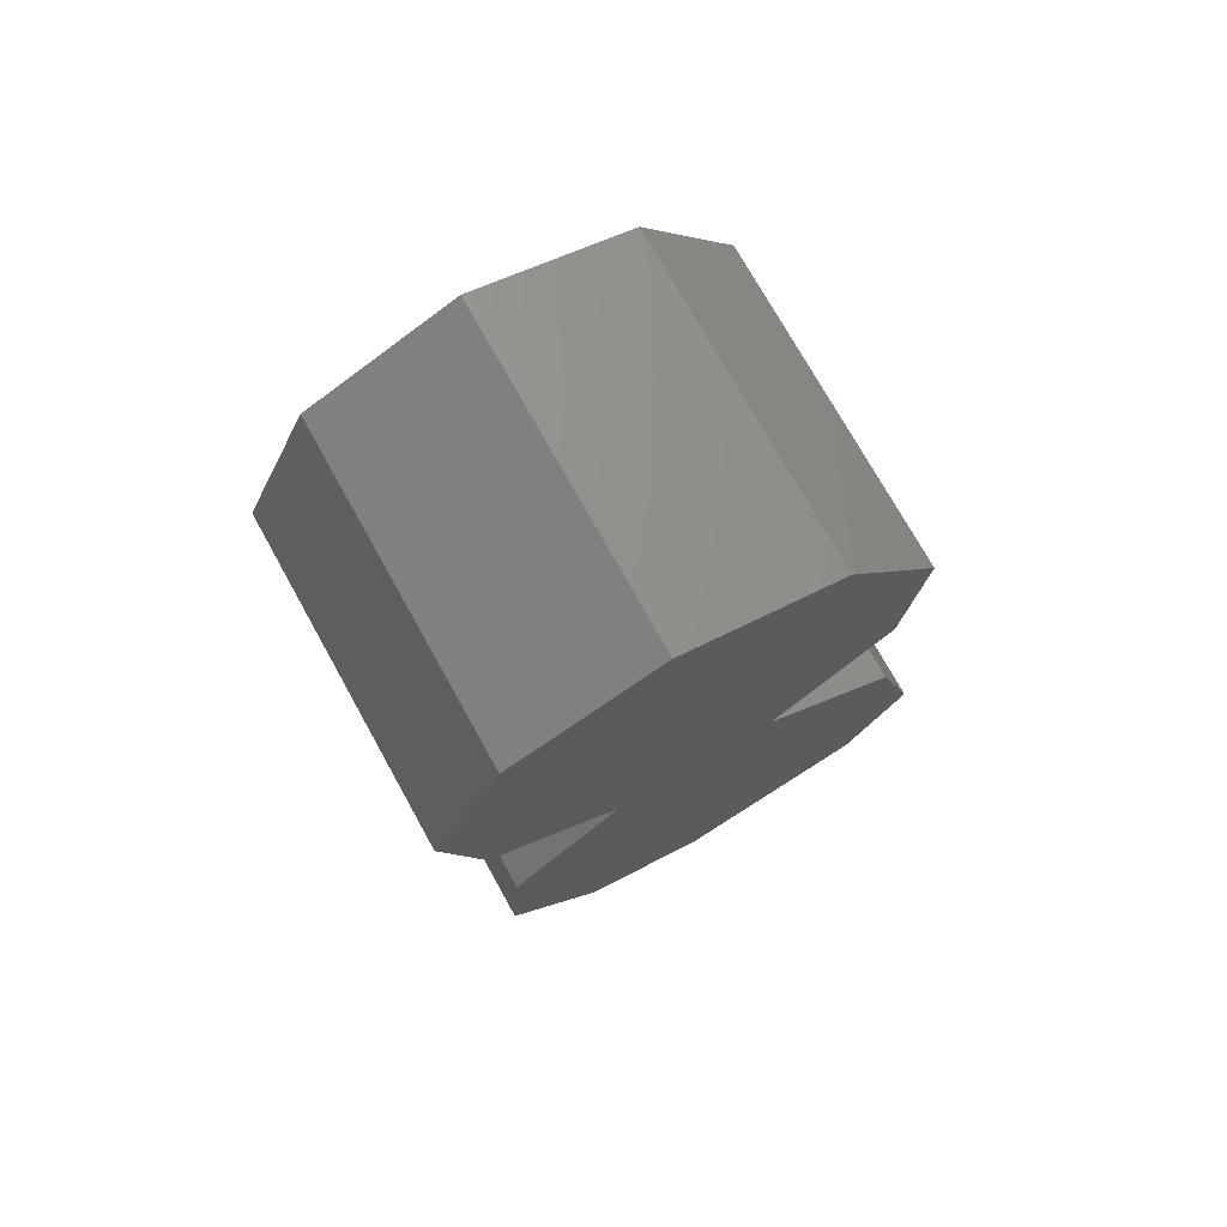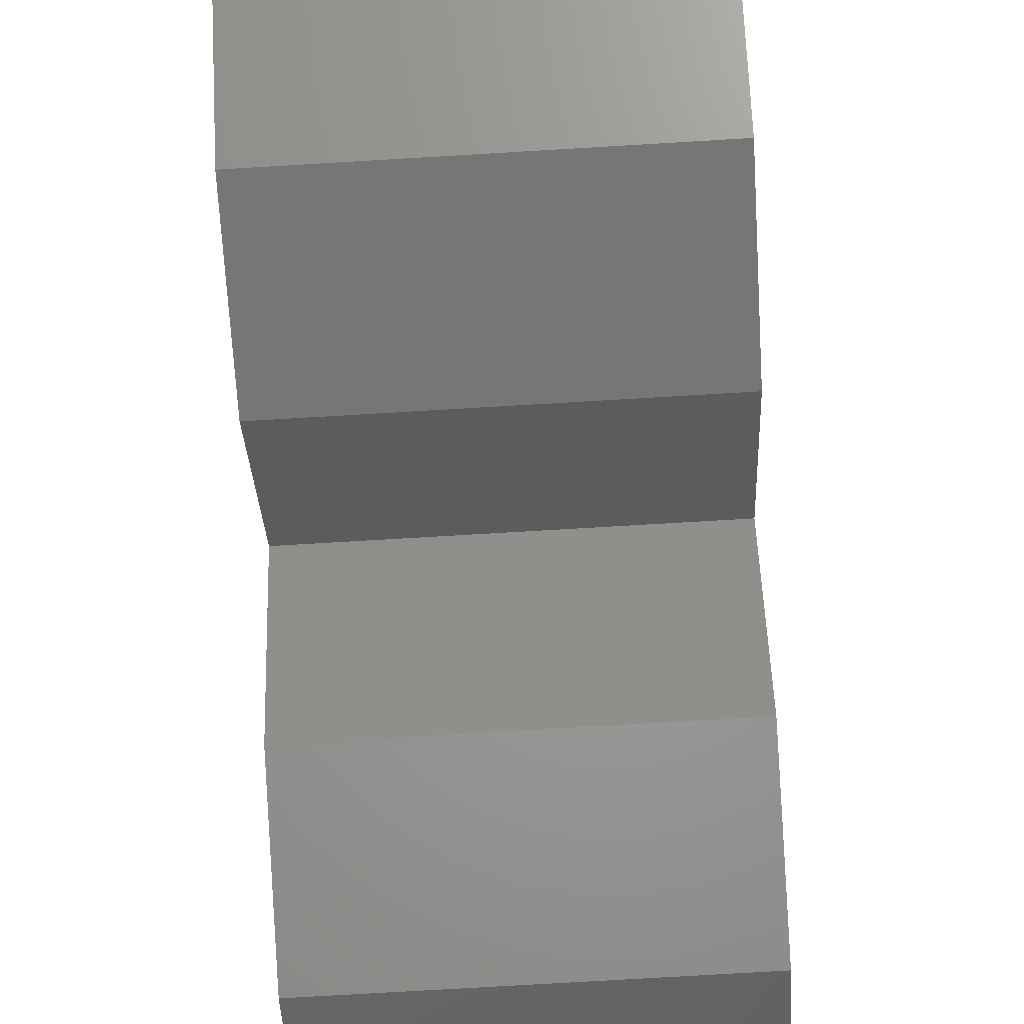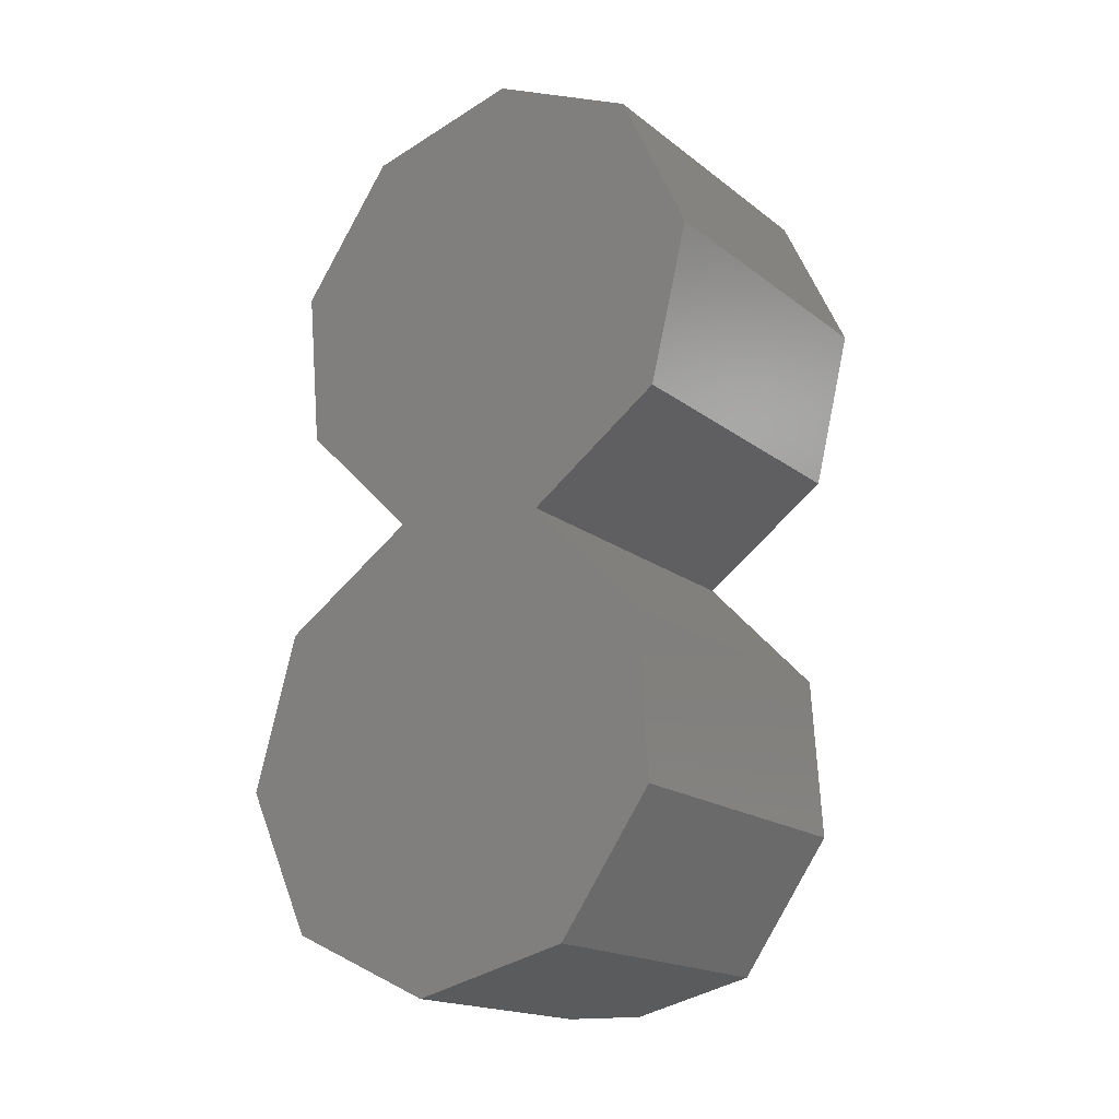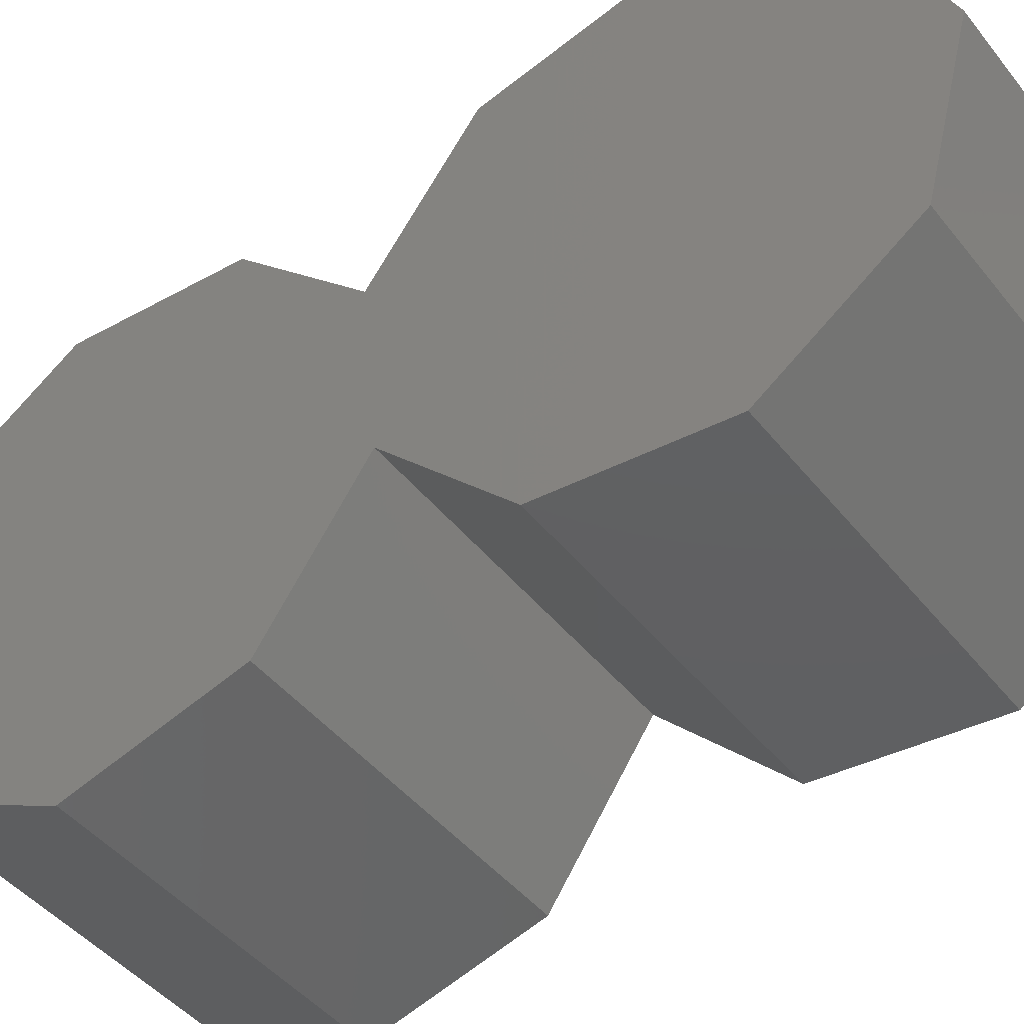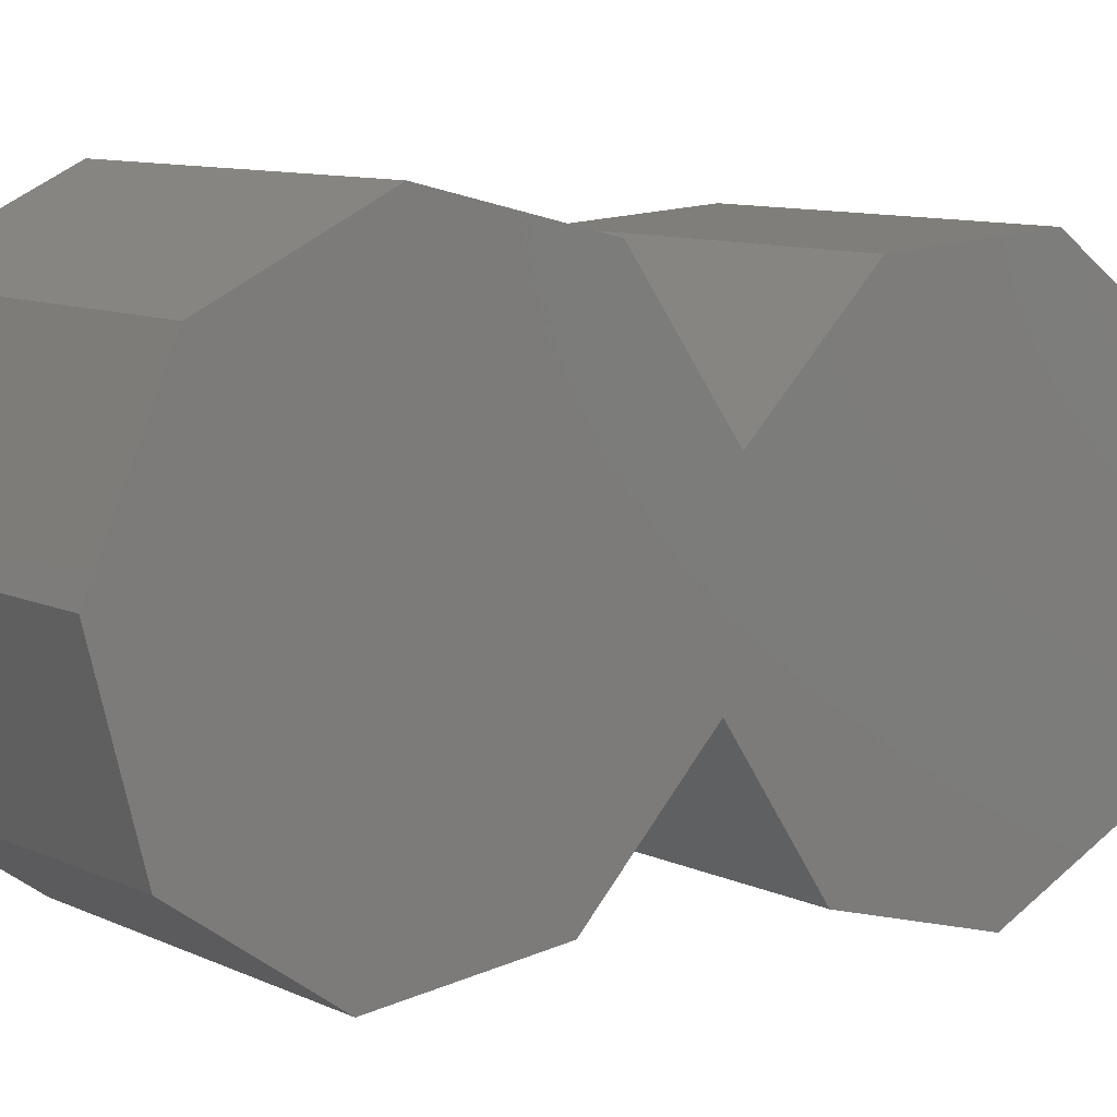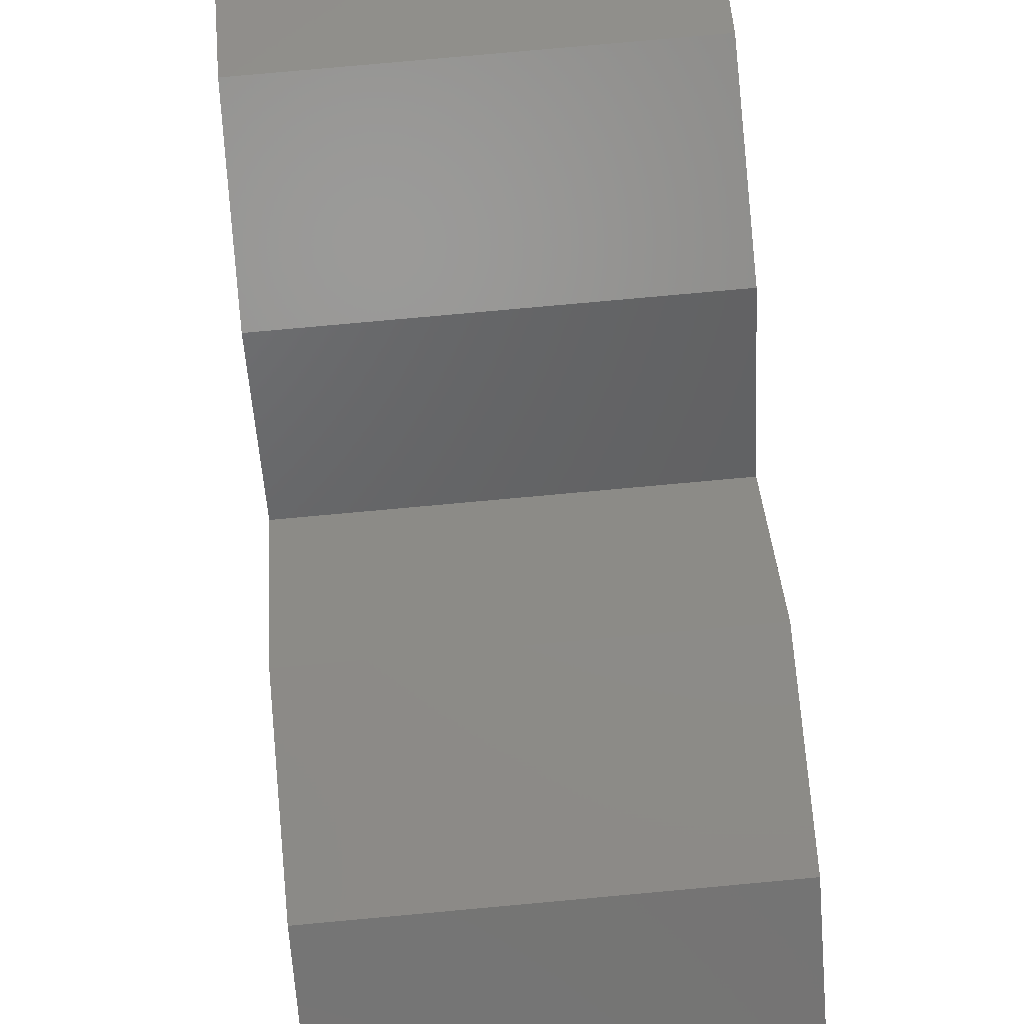
<metadata>
{"format":"stl","ext":"stl","renderer":"f3d","projection":"perspective","resolution":1024,"background":"white","views":[{"elev":74.2,"azim":60.9,"up":"+Y"},{"elev":-74.4,"azim":-176.6,"up":"+Z"},{"elev":-17.8,"azim":-55.4,"up":"+Y"},{"elev":-44.2,"azim":125.4,"up":"+Z"},{"elev":9.6,"azim":-129.8,"up":"+Z"},{"elev":78.7,"azim":-5.2,"up":"+Z"}]}
</metadata>
<code>
# stl→obj: 34 verts, 64 faces
v 0.6953 -0.04201 -0.1178
v 0.6953 0.2137 -0.2372
v 0.6953 0.5453 -0.1439
v 0.6953 -0.2272 0.2789
v 0.6953 0.7422 0.1462
v 0.6953 1.611 0.06315
v 0.6953 0.7111 0.4882
v 0.6953 1.697 0.3951
v 0.6953 0.9127 0.7674
v 0.6953 1.556 0.7063
v 0.6953 1.245 0.8495
v 0.6953 0.9882 -0.1037
v 0.6953 1.331 -0.1356
v 0.6953 0.4624 0.7265
v 0.6953 0.1205 0.7472
v 0.6953 -0.1593 0.5503
v -1.841e-17 -0.1593 0.5503
v 0 -0.2422 0.2188
v 0.5156 -0.2422 0.2188
v 1.726e-17 -0.09712 -0.09211
v 2.531e-17 0.2137 -0.2372
v 0.5156 -0.09712 -0.09211
v 2.013e-17 0.5453 -0.1439
v 4.026e-18 0.7422 0.1462
v -9.788e-18 1.697 0.3951
v 8.637e-18 1.611 0.06315
v 1.967e-17 1.331 -0.1356
v 1.79e-17 0.9882 -0.1037
v -3.501e-17 1.245 0.8495
v -2.706e-17 1.556 0.7063
v -3.046e-17 0.9127 0.7674
v -1.496e-17 0.7111 0.4882
v -2.934e-17 0.1205 0.7472
v -2.818e-17 0.4624 0.7265
f 1 2 3
f 1 3 4
f 4 3 5
f 4 5 6
f 4 6 7
f 7 6 8
f 7 8 9
f 9 8 10
f 9 10 11
f 12 13 5
f 5 13 6
f 14 15 7
f 7 15 16
f 7 16 4
f 17 18 16
f 16 18 19
f 16 19 4
f 20 21 22
f 22 21 2
f 22 2 1
f 18 20 19
f 19 20 22
f 1 4 22
f 22 4 19
f 21 20 23
f 24 23 20
f 24 20 18
f 24 18 25
f 24 25 26
f 24 26 27
f 24 27 28
f 29 30 31
f 31 30 25
f 31 25 32
f 32 25 18
f 32 18 17
f 17 33 32
f 32 33 34
f 32 34 7
f 7 34 14
f 23 24 3
f 3 24 5
f 32 7 31
f 31 7 9
f 28 12 24
f 24 12 5
f 30 10 25
f 25 10 8
f 29 11 30
f 30 11 10
f 31 9 29
f 29 9 11
f 27 13 28
f 28 13 12
f 26 6 27
f 27 6 13
f 25 8 26
f 26 8 6
f 33 17 15
f 15 17 16
f 34 33 14
f 14 33 15
f 21 23 2
f 2 23 3

</code>
